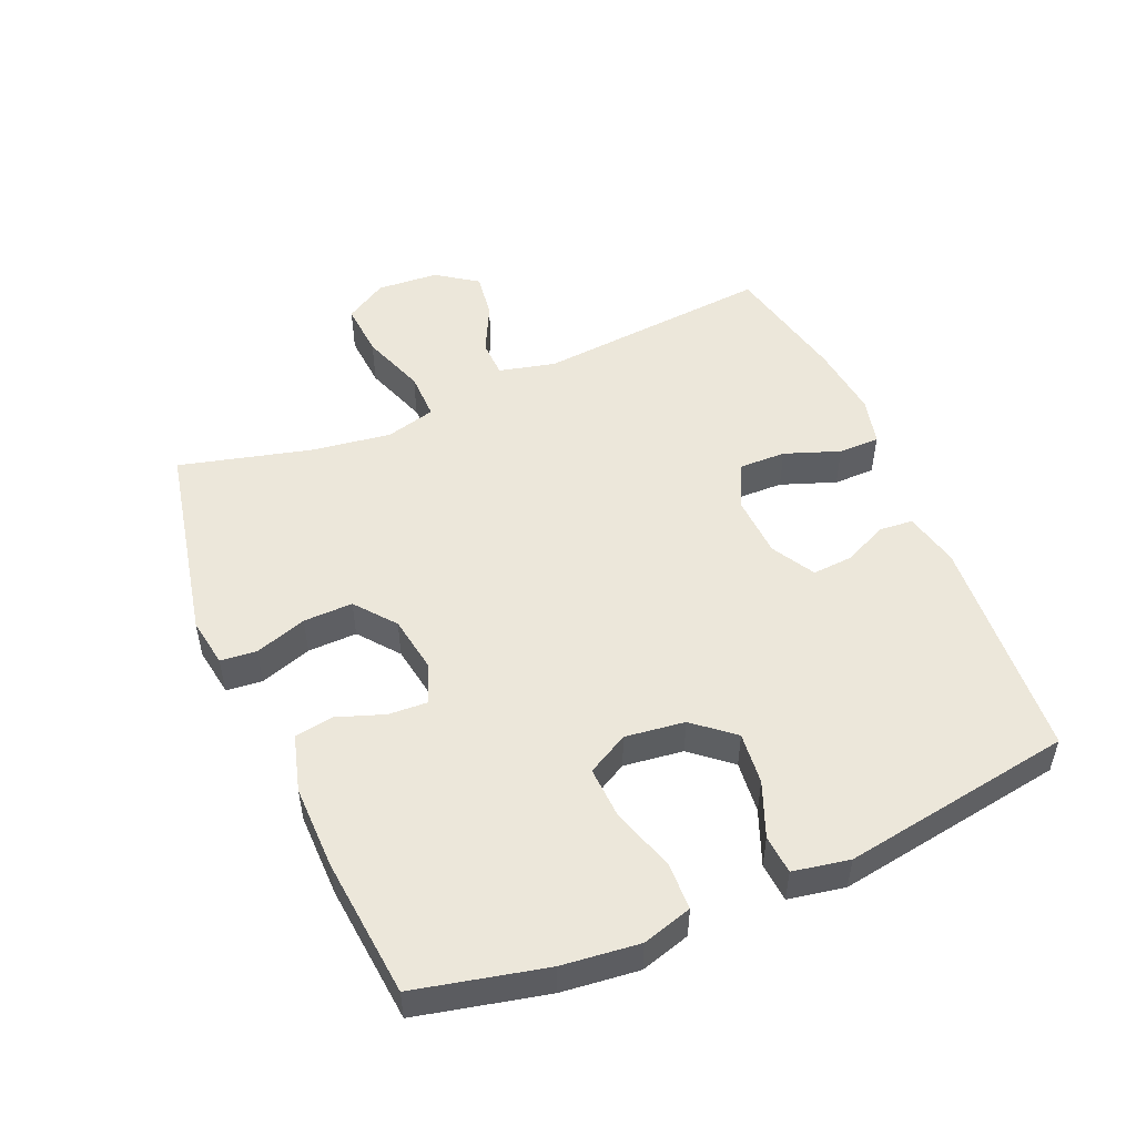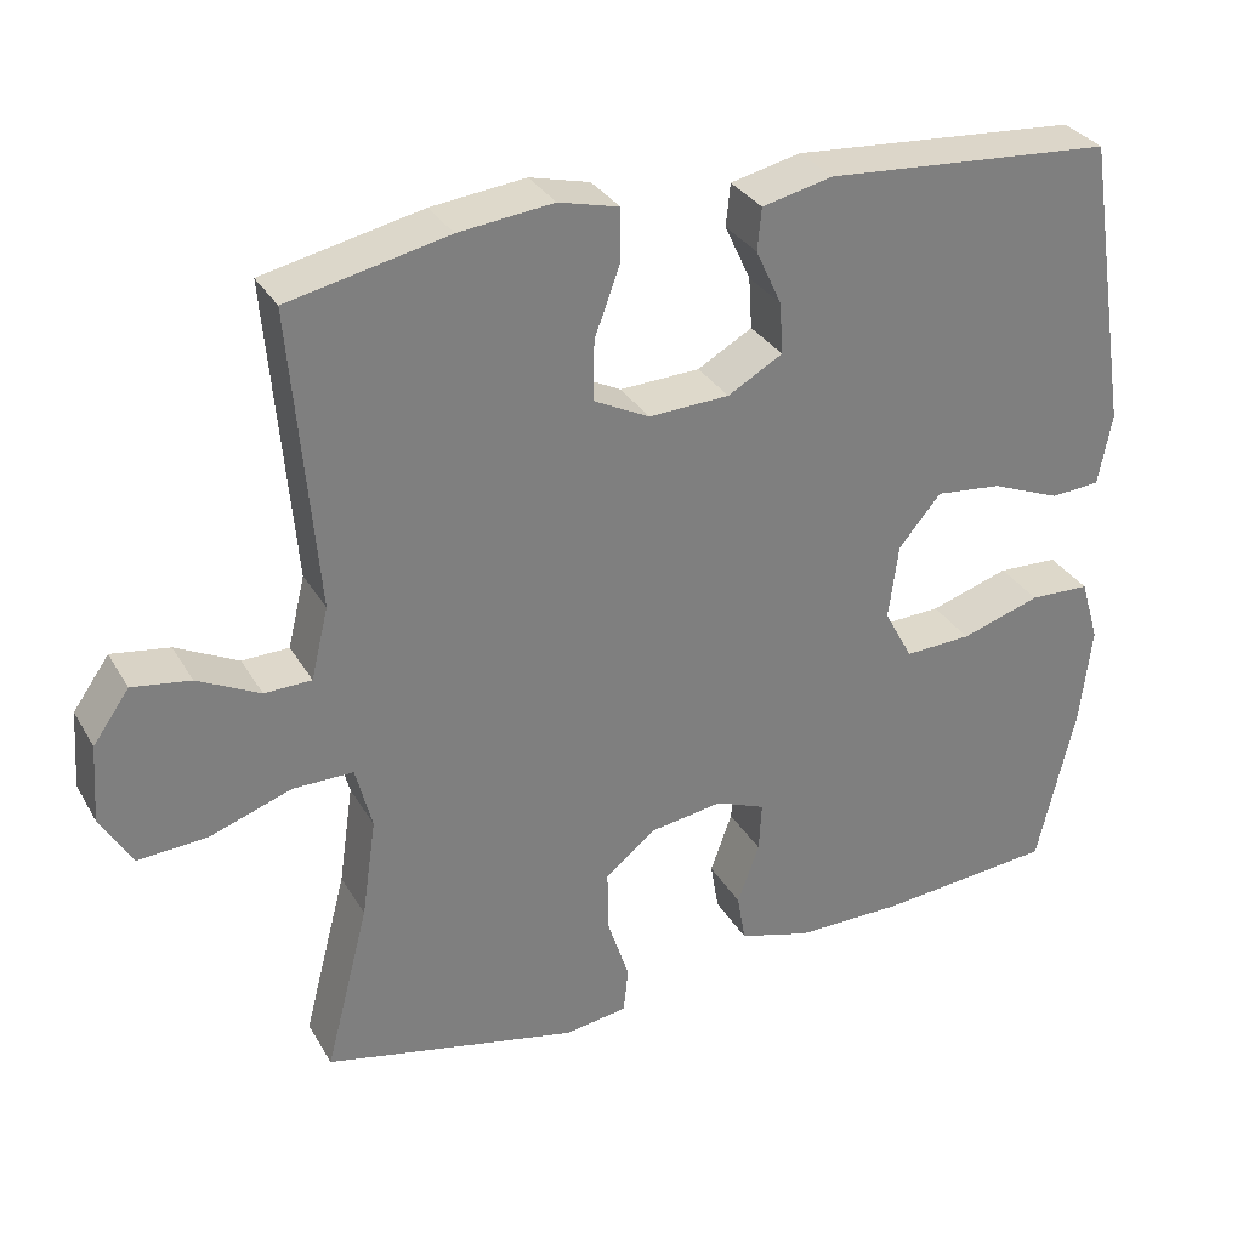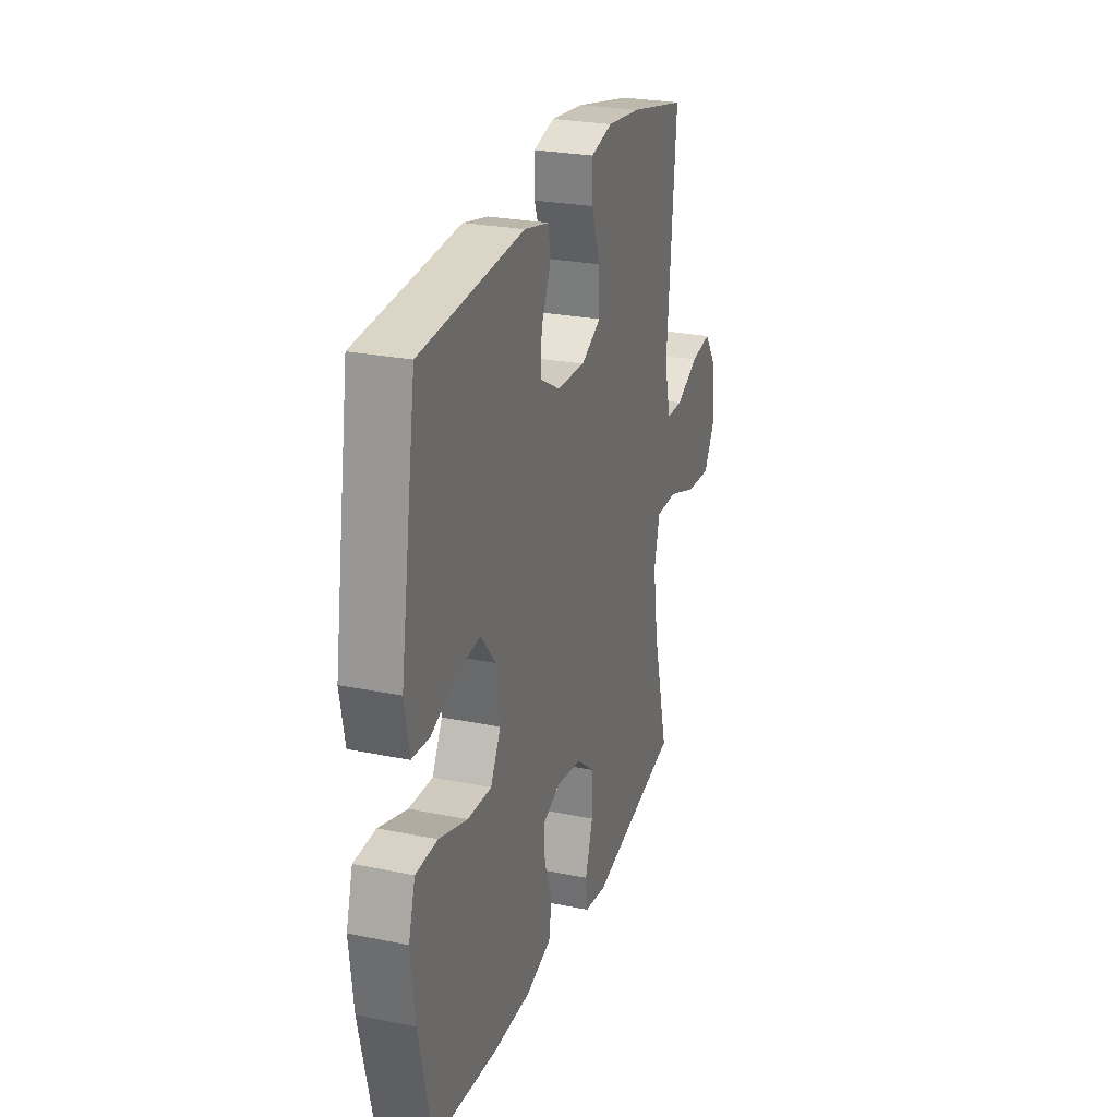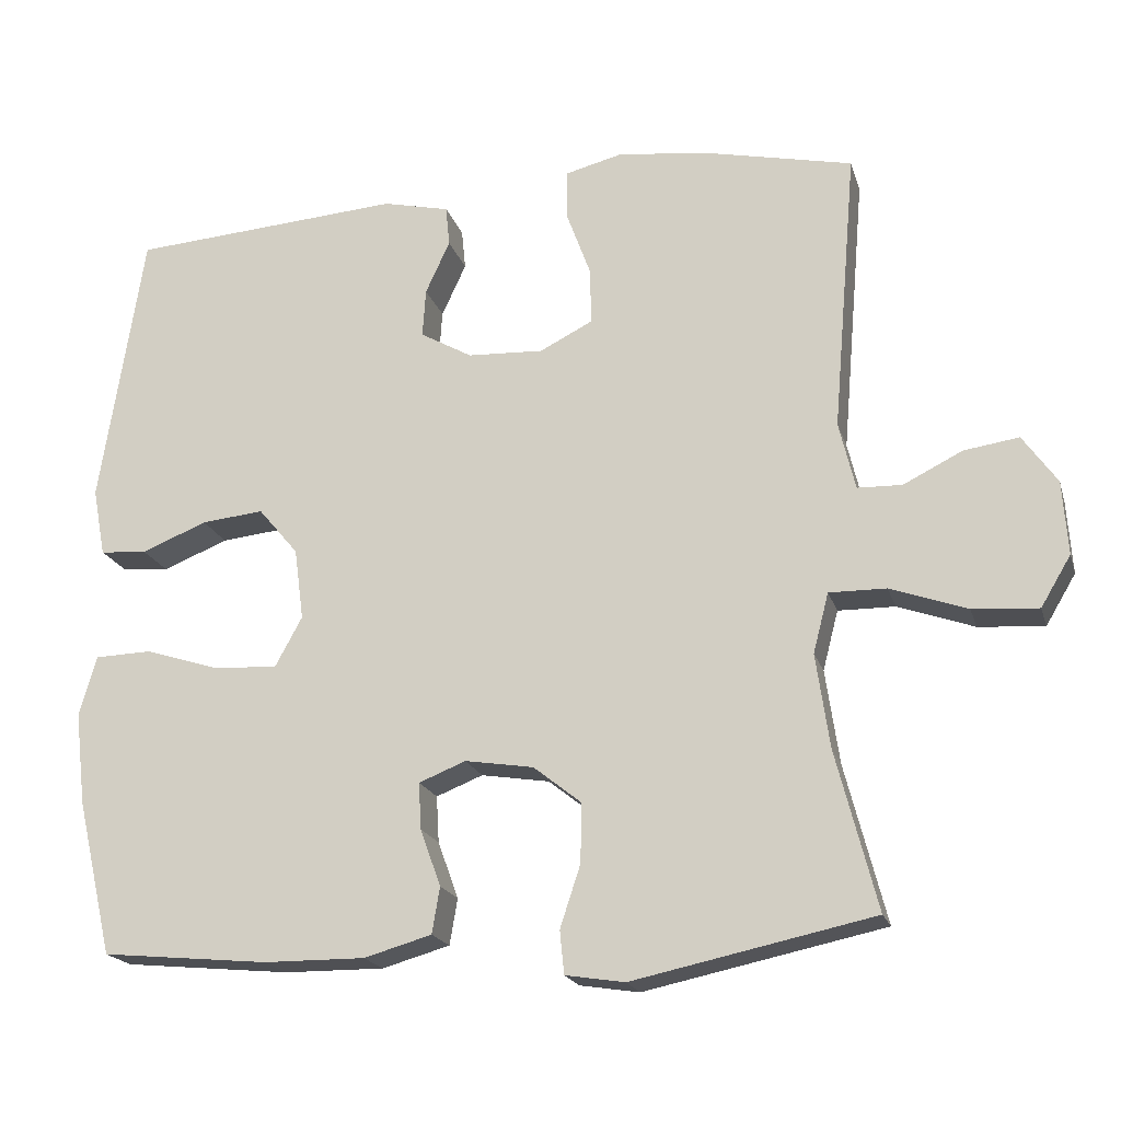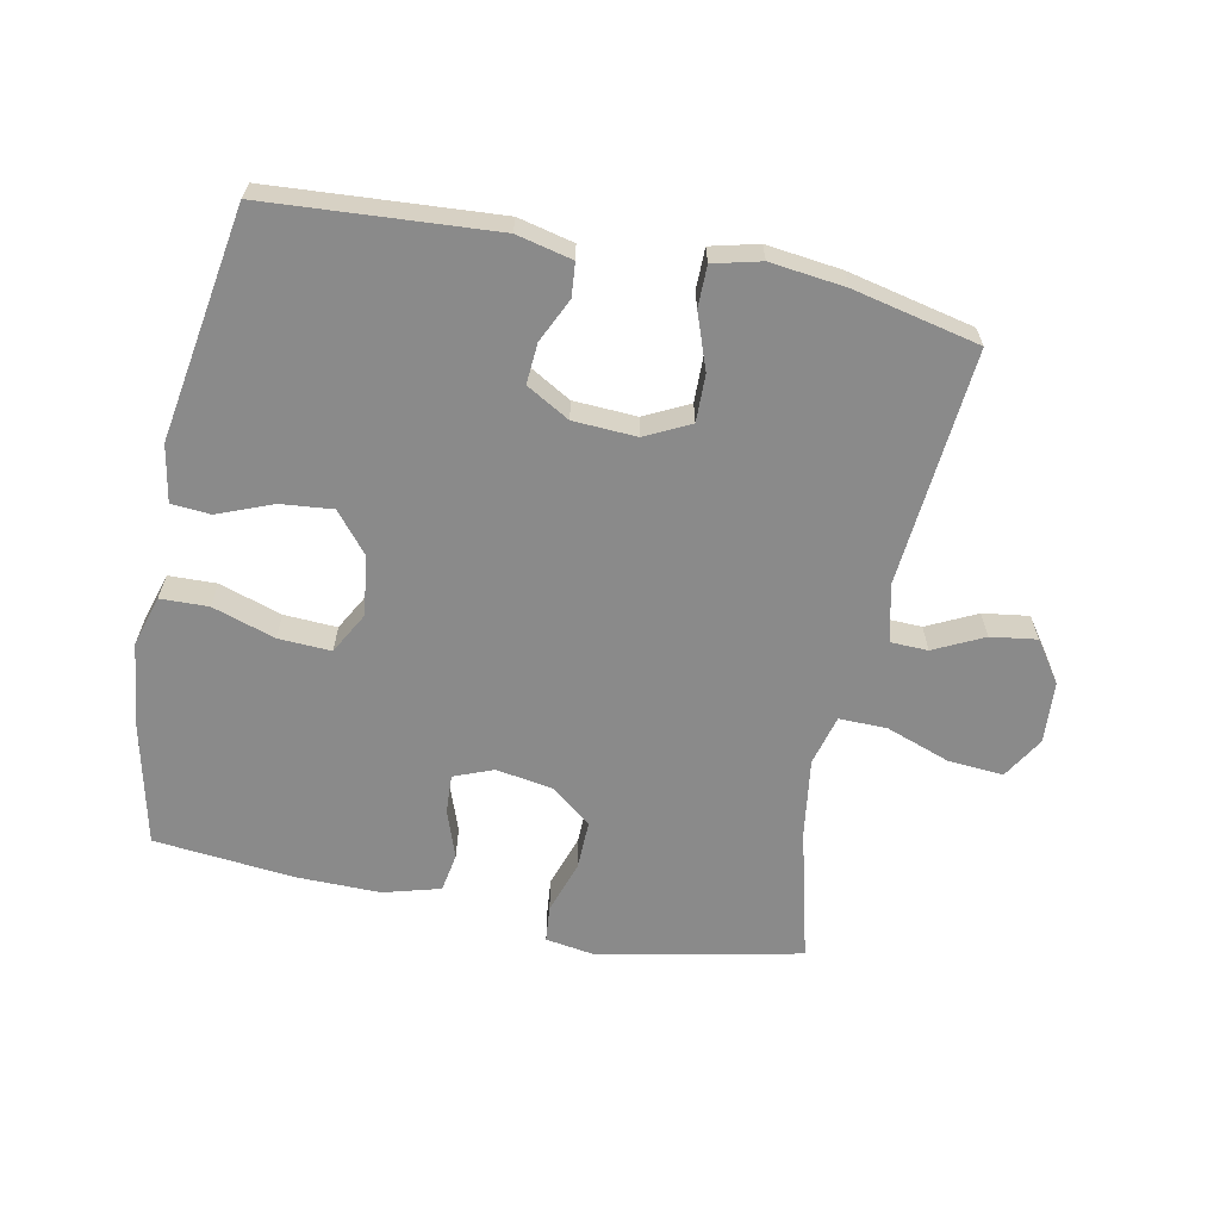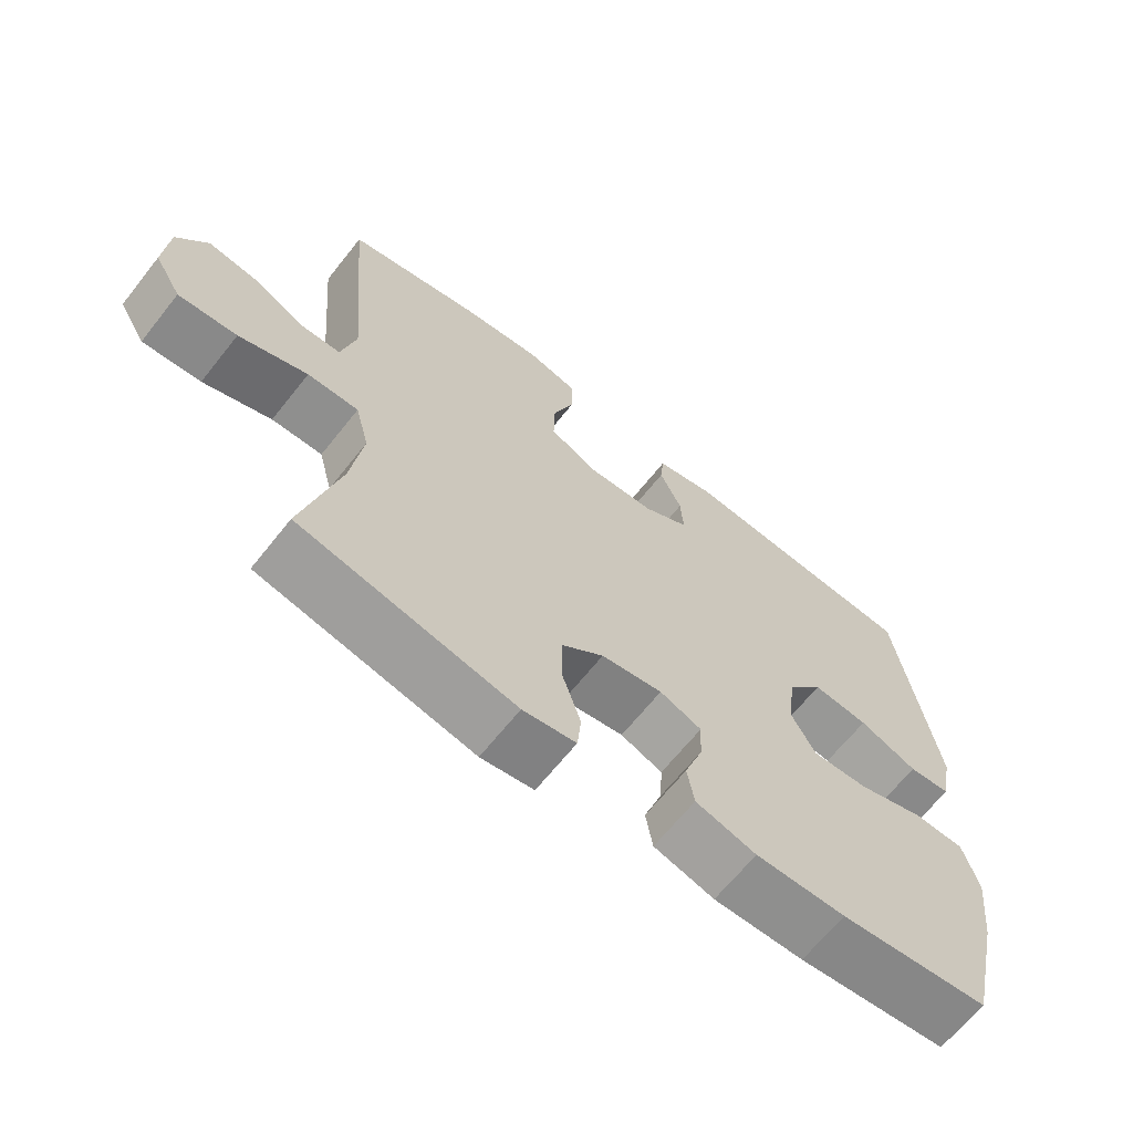
<metadata>
{"format":"obj","ext":"obj","renderer":"f3d","projection":"perspective","resolution":1024,"background":"white","views":[{"elev":51.3,"azim":-113.3,"up":"+Y"},{"elev":31.4,"azim":154.5,"up":"+Z"},{"elev":25.9,"azim":-72.0,"up":"+Z"},{"elev":-19.2,"azim":14.9,"up":"+Z"},{"elev":-63.5,"azim":-11.7,"up":"+Y"},{"elev":-65.5,"azim":141.6,"up":"+Z"}]}
</metadata>
<code>
o path6868
v -0.3037 0.0375 -0.5201
v -0.1719 0.0375 -0.521
v -0.08339 0.0375 -0.4958
v -0.07323 0.0375 -0.4356
v -0.1001 0.0375 -0.361
v -0.1035 0.0375 -0.3001
v -0.04223 0.0375 -0.2757
v 0.04737 0.0375 -0.2899
v 0.1098 0.0375 -0.3393
v 0.1084 0.0375 -0.4167
v 0.08176 0.0375 -0.4978
v 0.08742 0.0375 -0.5543
v 0.165 0.0375 -0.5663
v 0.4796 0.0375 -0.4995
v 0.4259 0.0375 -0.292
v 0.408 0.0375 -0.1689
v 0.4283 0.0375 -0.09077
v 0.5029 0.0375 -0.09158
v 0.6032 0.0375 -0.127
v 0.6891 0.0375 -0.133
v 0.7285 0.0375 -0.06705
v 0.7216 0.0375 0.02914
v 0.6768 0.0375 0.09254
v 0.6049 0.0375 0.08196
v 0.5278 0.0375 0.04353
v 0.4698 0.0375 0.04518
v 0.4484 0.0375 0.1337
v 0.4796 0.0375 0.5024
v 0.283 0.0375 0.5453
v 0.1661 0.0375 0.5587
v 0.09181 0.0375 0.54
v 0.09186 0.0375 0.4756
v 0.1235 0.0375 0.3897
v 0.1252 0.0375 0.3158
v 0.05606 0.0375 0.2809
v -0.04307 0.0375 0.2855
v -0.1108 0.0375 0.3238
v -0.1067 0.0375 0.3872
v -0.07473 0.0375 0.4562
v -0.07988 0.0375 0.5085
v -0.1669 0.0375 0.5284
v -0.5221 0.0375 0.5024
v -0.5788 0.0375 0.1405
v -0.5621 0.0375 0.05203
v -0.501 0.0375 0.04736
v -0.4156 0.0375 0.08177
v -0.3344 0.0375 0.09013
v -0.2821 0.0375 0.02815
v -0.2699 0.0375 -0.0651
v -0.3051 0.0375 -0.1297
v -0.3874 0.0375 -0.126
v -0.4854 0.0375 -0.09487
v -0.56 0.0375 -0.09725
v -0.5829 0.0375 -0.1754
v -0.569 0.0375 -0.2965
v -0.5221 0.0375 -0.4995
v -0.3037 -0.0375 -0.5201
v -0.1719 -0.0375 -0.521
v -0.08339 -0.0375 -0.4958
v -0.07323 -0.0375 -0.4356
v -0.1001 -0.0375 -0.361
v -0.1035 -0.0375 -0.3001
v -0.04223 -0.0375 -0.2757
v 0.04737 -0.0375 -0.2899
v 0.1098 -0.0375 -0.3393
v 0.1084 -0.0375 -0.4167
v 0.08176 -0.0375 -0.4978
v 0.08742 -0.0375 -0.5543
v 0.165 -0.0375 -0.5663
v 0.4796 -0.0375 -0.4995
v 0.4259 -0.0375 -0.292
v 0.408 -0.0375 -0.1689
v 0.4283 -0.0375 -0.09077
v 0.5029 -0.0375 -0.09158
v 0.6032 -0.0375 -0.127
v 0.6891 -0.0375 -0.133
v 0.7285 -0.0375 -0.06705
v 0.7216 -0.0375 0.02914
v 0.6768 -0.0375 0.09254
v 0.6049 -0.0375 0.08196
v 0.5278 -0.0375 0.04353
v 0.4698 -0.0375 0.04518
v 0.4484 -0.0375 0.1337
v 0.4796 -0.0375 0.5024
v 0.283 -0.0375 0.5453
v 0.1661 -0.0375 0.5587
v 0.09181 -0.0375 0.54
v 0.09186 -0.0375 0.4756
v 0.1235 -0.0375 0.3897
v 0.1252 -0.0375 0.3158
v 0.05606 -0.0375 0.2809
v -0.04307 -0.0375 0.2855
v -0.1108 -0.0375 0.3238
v -0.1067 -0.0375 0.3872
v -0.07473 -0.0375 0.4562
v -0.07988 -0.0375 0.5085
v -0.1669 -0.0375 0.5284
v -0.5221 -0.0375 0.5024
v -0.5788 -0.0375 0.1405
v -0.5621 -0.0375 0.05203
v -0.501 -0.0375 0.04736
v -0.4156 -0.0375 0.08177
v -0.3344 -0.0375 0.09013
v -0.2821 -0.0375 0.02815
v -0.2699 -0.0375 -0.0651
v -0.3051 -0.0375 -0.1297
v -0.3874 -0.0375 -0.126
v -0.4854 -0.0375 -0.09487
v -0.56 -0.0375 -0.09725
v -0.5829 -0.0375 -0.1754
v -0.569 -0.0375 -0.2965
v -0.5221 -0.0375 -0.4995
v 0.6891 0.0375 -0.133
v 0.6891 0.0375 -0.133
v 0.7285 0.0375 -0.06705
v 0.7216 0.0375 0.02914
v 0.6768 0.0375 0.09254
v 0.6768 0.0375 0.09254
v 0.6032 0.0375 -0.127
v 0.6049 0.0375 0.08196
v 0.5278 0.0375 0.04353
v 0.5029 0.0375 -0.09158
v 0.4698 0.0375 0.04518
v 0.4698 0.0375 0.04518
v 0.4283 0.0375 -0.09077
v 0.4283 0.0375 -0.09077
v 0.4484 0.0375 0.1337
v 0.4796 0.0375 -0.4995
v 0.4796 0.0375 -0.4995
v 0.4259 0.0375 -0.292
v 0.4796 0.0375 0.5024
v 0.4796 0.0375 0.5024
v 0.408 0.0375 -0.1689
v 0.283 0.0375 0.5453
v 0.165 0.0375 -0.5663
v 0.1661 0.0375 0.5587
v 0.09181 0.0375 0.54
v 0.09181 0.0375 0.54
v 0.08742 0.0375 -0.5543
v 0.08742 0.0375 -0.5543
v 0.1235 0.0375 0.3897
v 0.1252 0.0375 0.3158
v 0.1252 0.0375 0.3158
v 0.1098 0.0375 -0.3393
v 0.1084 0.0375 -0.4167
v 0.05606 0.0375 0.2809
v 0.09186 0.0375 0.4756
v 0.04737 0.0375 -0.2899
v 0.08176 0.0375 -0.4978
v -0.04307 0.0375 0.2855
v -0.04223 0.0375 -0.2757
v -0.1035 0.0375 -0.3001
v -0.1035 0.0375 -0.3001
v -0.1108 0.0375 0.3238
v -0.1108 0.0375 0.3238
v -0.08339 0.0375 -0.4958
v -0.08339 0.0375 -0.4958
v -0.07323 0.0375 -0.4356
v -0.1001 0.0375 -0.361
v -0.1067 0.0375 0.3872
v -0.07473 0.0375 0.4562
v -0.07988 0.0375 0.5085
v -0.07988 0.0375 0.5085
v -0.1669 0.0375 0.5284
v -0.1719 0.0375 -0.521
v -0.3037 0.0375 -0.5201
v -0.2699 0.0375 -0.0651
v -0.3051 0.0375 -0.1297
v -0.3051 0.0375 -0.1297
v -0.2821 0.0375 0.02815
v -0.3344 0.0375 0.09013
v -0.3874 0.0375 -0.126
v -0.4156 0.0375 0.08177
v -0.4854 0.0375 -0.09487
v -0.501 0.0375 0.04736
v -0.56 0.0375 -0.09725
v -0.56 0.0375 -0.09725
v -0.5221 0.0375 0.5024
v -0.5221 0.0375 0.5024
v -0.5221 0.0375 -0.4995
v -0.5221 0.0375 -0.4995
v -0.5621 0.0375 0.05203
v -0.5621 0.0375 0.05203
v -0.569 0.0375 -0.2965
v -0.5829 0.0375 -0.1754
v -0.5788 0.0375 0.1405
v 0.6891 -0.0375 -0.133
v 0.6891 -0.0375 -0.133
v 0.7285 -0.0375 -0.06705
v 0.7216 -0.0375 0.02914
v 0.6768 -0.0375 0.09254
v 0.6768 -0.0375 0.09254
v 0.6032 -0.0375 -0.127
v 0.6049 -0.0375 0.08196
v 0.5278 -0.0375 0.04353
v 0.5029 -0.0375 -0.09158
v 0.4698 -0.0375 0.04518
v 0.4698 -0.0375 0.04518
v 0.4283 -0.0375 -0.09077
v 0.4283 -0.0375 -0.09077
v 0.4484 -0.0375 0.1337
v 0.4796 -0.0375 -0.4995
v 0.4796 -0.0375 -0.4995
v 0.4259 -0.0375 -0.292
v 0.4796 -0.0375 0.5024
v 0.4796 -0.0375 0.5024
v 0.408 -0.0375 -0.1689
v 0.283 -0.0375 0.5453
v 0.165 -0.0375 -0.5663
v 0.1661 -0.0375 0.5587
v 0.09181 -0.0375 0.54
v 0.09181 -0.0375 0.54
v 0.08742 -0.0375 -0.5543
v 0.08742 -0.0375 -0.5543
v 0.1235 -0.0375 0.3897
v 0.1252 -0.0375 0.3158
v 0.1252 -0.0375 0.3158
v 0.1098 -0.0375 -0.3393
v 0.1084 -0.0375 -0.4167
v 0.05606 -0.0375 0.2809
v 0.09186 -0.0375 0.4756
v 0.04737 -0.0375 -0.2899
v 0.08176 -0.0375 -0.4978
v -0.04307 -0.0375 0.2855
v -0.04223 -0.0375 -0.2757
v -0.1035 -0.0375 -0.3001
v -0.1035 -0.0375 -0.3001
v -0.1108 -0.0375 0.3238
v -0.1108 -0.0375 0.3238
v -0.08339 -0.0375 -0.4958
v -0.08339 -0.0375 -0.4958
v -0.07323 -0.0375 -0.4356
v -0.1001 -0.0375 -0.361
v -0.1067 -0.0375 0.3872
v -0.07473 -0.0375 0.4562
v -0.07988 -0.0375 0.5085
v -0.07988 -0.0375 0.5085
v -0.1669 -0.0375 0.5284
v -0.1719 -0.0375 -0.521
v -0.3037 -0.0375 -0.5201
v -0.2699 -0.0375 -0.0651
v -0.3051 -0.0375 -0.1297
v -0.3051 -0.0375 -0.1297
v -0.2821 -0.0375 0.02815
v -0.3344 -0.0375 0.09013
v -0.3874 -0.0375 -0.126
v -0.4156 -0.0375 0.08177
v -0.4854 -0.0375 -0.09487
v -0.501 -0.0375 0.04736
v -0.56 -0.0375 -0.09725
v -0.56 -0.0375 -0.09725
v -0.5221 -0.0375 0.5024
v -0.5221 -0.0375 0.5024
v -0.5221 -0.0375 -0.4995
v -0.5221 -0.0375 -0.4995
v -0.5621 -0.0375 0.05203
v -0.5621 -0.0375 0.05203
v -0.569 -0.0375 -0.2965
v -0.5829 -0.0375 -0.1754
v -0.5788 -0.0375 0.1405
f 233 239 232
f 220 225 222
f 252 234 238
f 239 233 240
f 204 209 202
f 199 222 207
f 197 199 196
f 248 259 246
f 204 219 209
f 245 244 228
f 240 246 258
f 222 218 207
f 258 246 259
f 209 223 213
f 196 193 195
f 252 228 234
f 250 259 248
f 246 240 242
f 235 238 234
f 208 215 216
f 194 193 190
f 194 190 191
f 232 239 230
f 220 241 225
f 190 193 189
f 226 240 233
f 241 226 225
f 210 215 208
f 195 193 194
f 220 222 199
f 205 216 201
f 197 196 195
f 224 241 220
f 247 260 249
f 201 199 197
f 242 226 241
f 204 218 219
f 220 199 201
f 216 220 201
f 244 241 224
f 242 240 226
f 245 252 247
f 252 245 228
f 189 193 187
f 260 247 252
f 249 260 256
f 219 223 209
f 228 244 224
f 254 240 258
f 211 221 210
f 215 210 221
f 207 218 204
f 236 238 235
f 208 216 205
f 114 21 77 188
f 21 22 78 77
f 22 118 192 78
f 19 20 76 75
f 23 24 80 79
f 24 25 81 80
f 18 19 75 74
f 25 124 198 81
f 126 18 74 200
f 26 27 83 82
f 129 15 71 203
f 27 132 206 83
f 16 17 73 72
f 15 16 72 71
f 28 29 85 84
f 13 14 70 69
f 29 30 86 85
f 30 138 212 86
f 140 13 69 214
f 33 143 217 89
f 9 10 66 65
f 34 35 91 90
f 32 33 89 88
f 31 32 88 87
f 8 9 65 64
f 11 12 68 67
f 10 11 67 66
f 35 36 92 91
f 7 8 64 63
f 153 7 63 227
f 36 155 229 92
f 157 4 60 231
f 4 5 61 60
f 38 39 95 94
f 39 163 237 95
f 40 41 97 96
f 2 3 59 58
f 5 6 62 61
f 37 38 94 93
f 1 2 58 57
f 49 169 243 105
f 48 49 105 104
f 47 48 104 103
f 50 51 107 106
f 46 47 103 102
f 51 52 108 107
f 45 46 102 101
f 52 177 251 108
f 41 179 253 97
f 181 1 57 255
f 183 45 101 257
f 55 56 112 111
f 54 55 111 110
f 53 54 110 109
f 43 44 100 99
f 42 43 99 98
f 159 158 165
f 146 148 151
f 178 164 160
f 165 166 159
f 130 128 135
f 125 133 148
f 123 122 125
f 174 172 185
f 130 135 145
f 171 154 170
f 166 184 172
f 148 133 144
f 184 185 172
f 135 139 149
f 122 121 119
f 178 160 154
f 176 174 185
f 172 168 166
f 161 160 164
f 134 142 141
f 120 116 119
f 120 117 116
f 158 156 165
f 146 151 167
f 116 115 119
f 152 159 166
f 167 151 152
f 136 134 141
f 121 120 119
f 146 125 148
f 131 127 142
f 123 121 122
f 150 146 167
f 173 175 186
f 127 123 125
f 168 167 152
f 130 145 144
f 146 127 125
f 142 127 146
f 170 150 167
f 168 152 166
f 171 173 178
f 178 154 171
f 115 113 119
f 186 178 173
f 175 182 186
f 145 135 149
f 154 150 170
f 180 184 166
f 137 136 147
f 141 147 136
f 133 130 144
f 162 161 164
f 134 131 142

</code>
